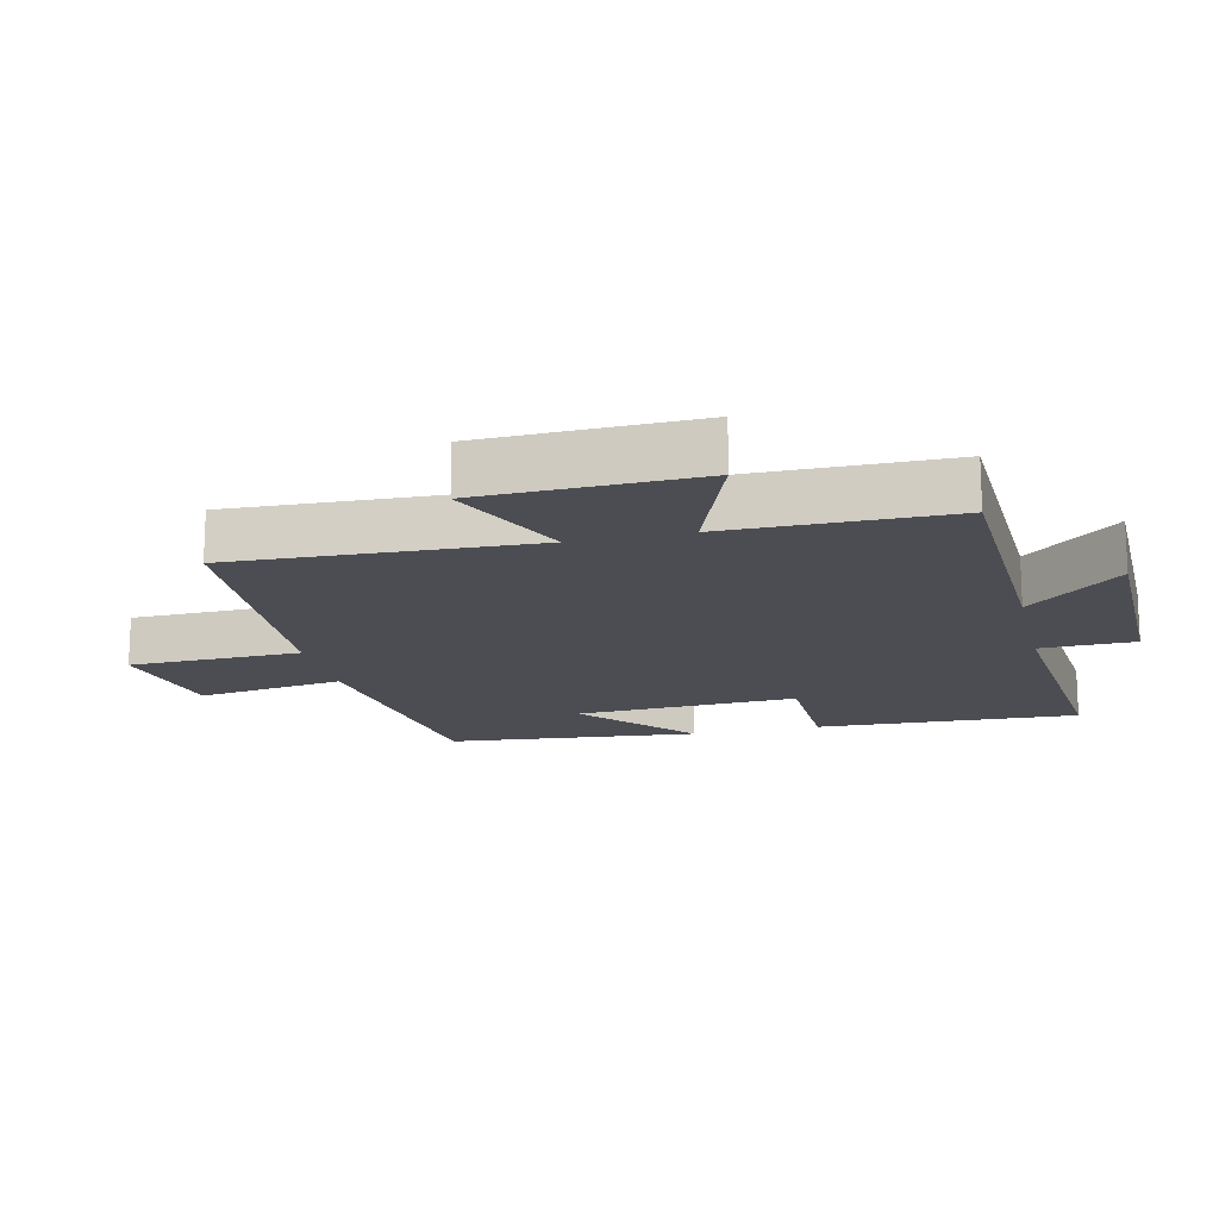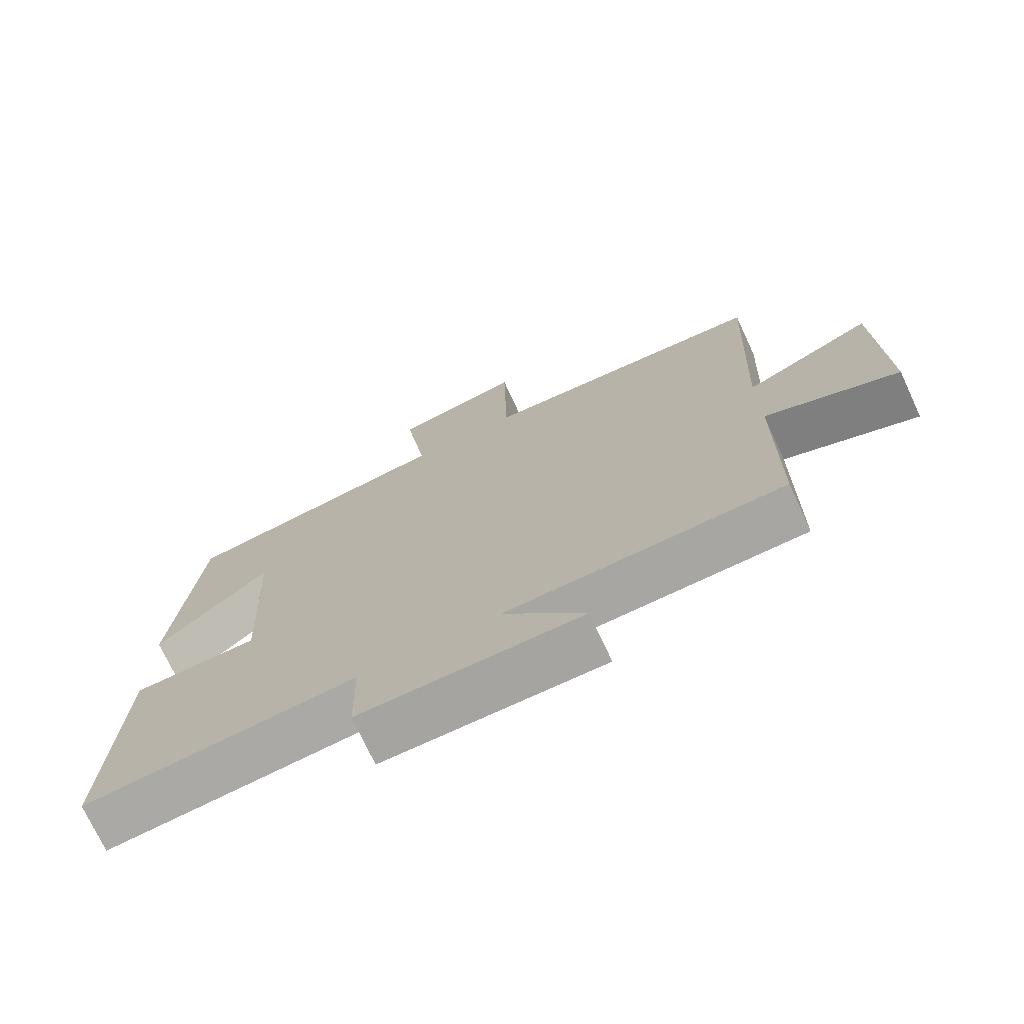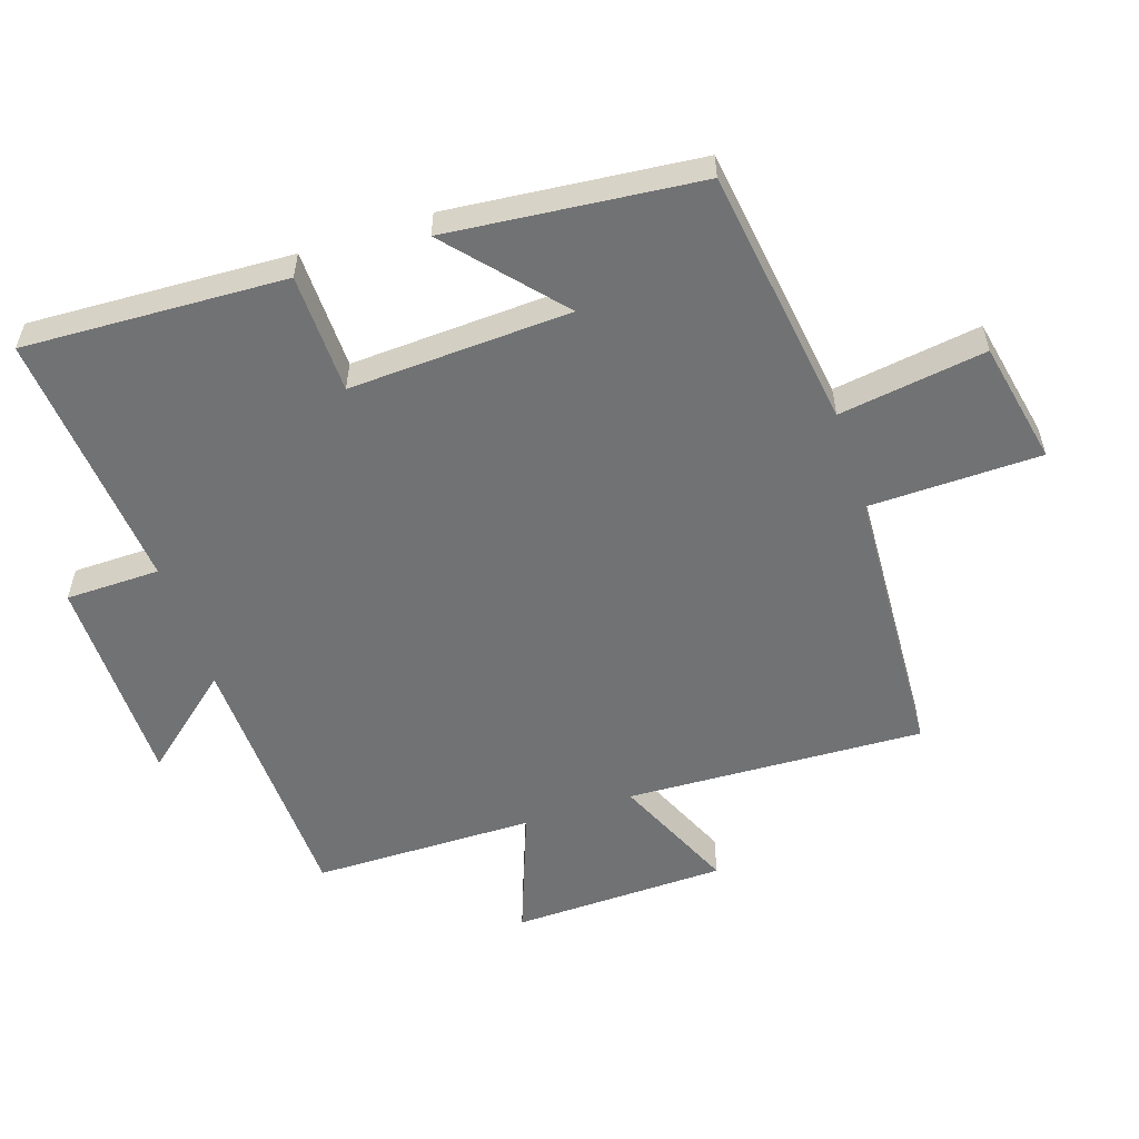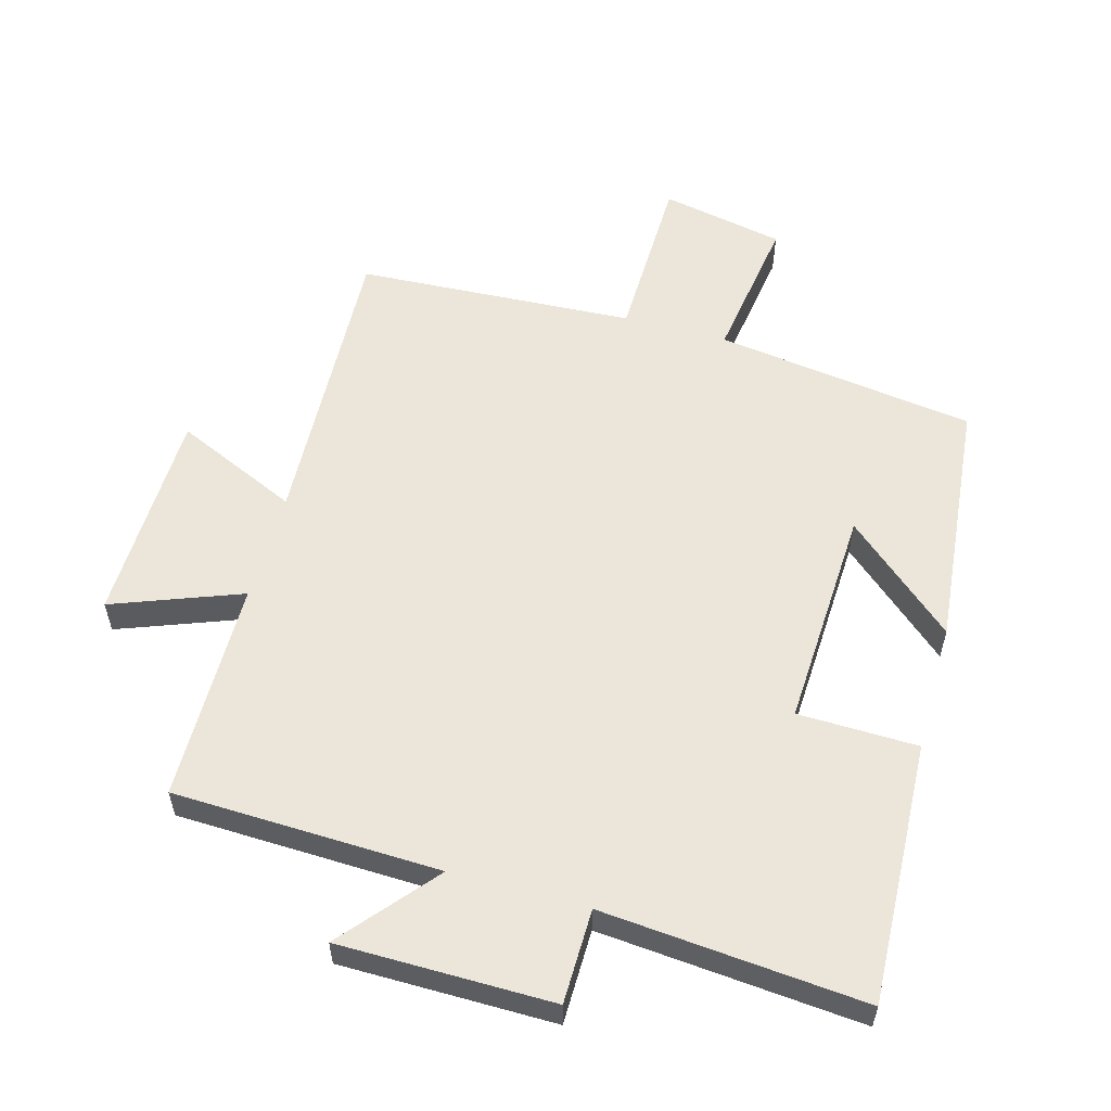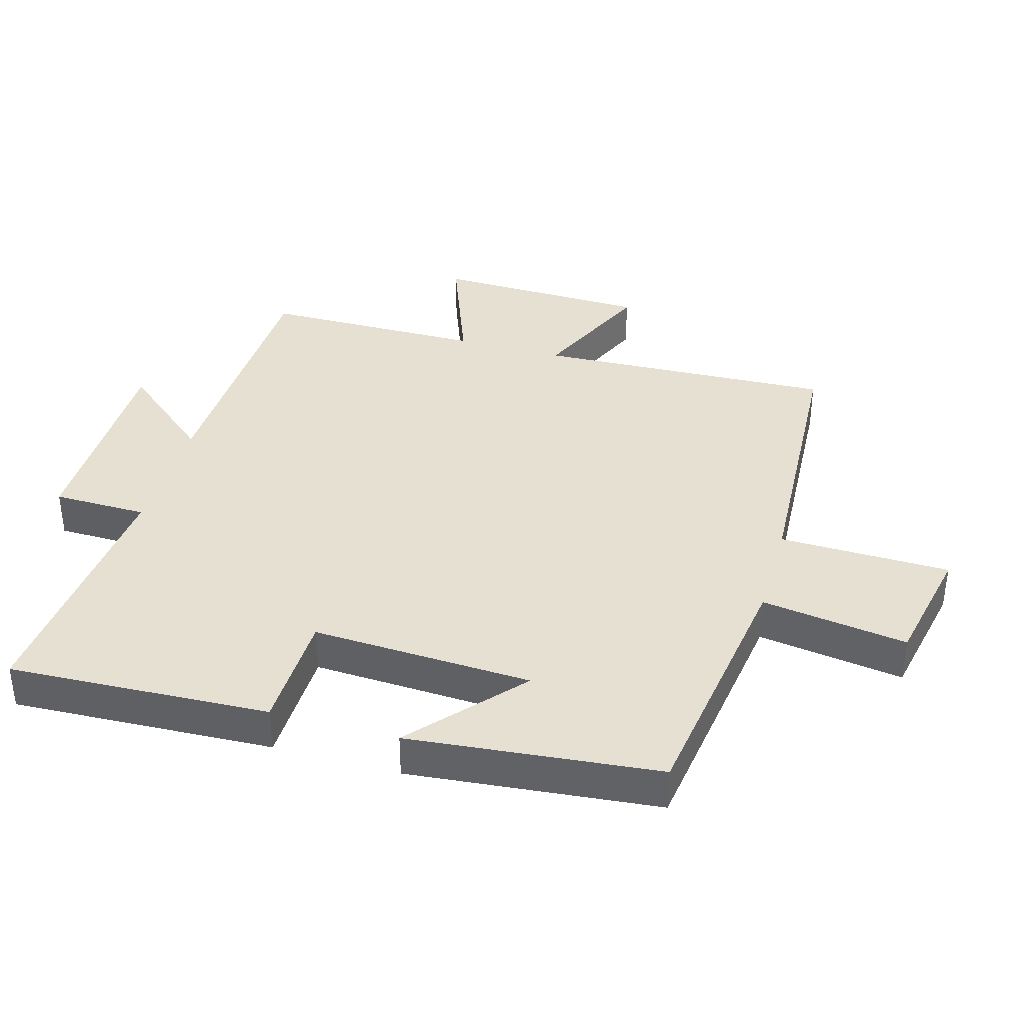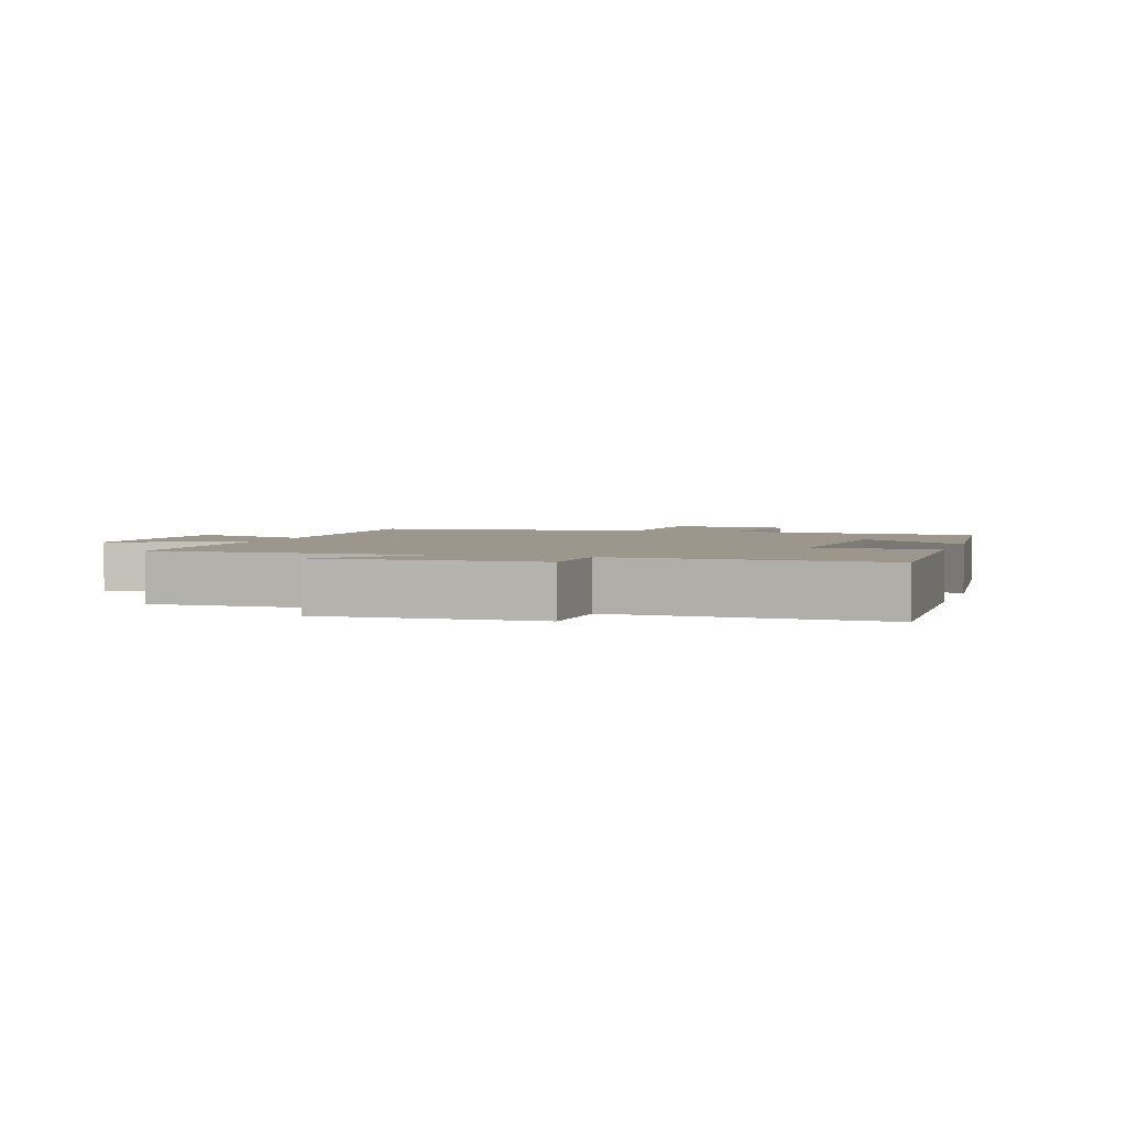
<metadata>
{"format":"obj","ext":"obj","renderer":"f3d","projection":"perspective","resolution":1024,"background":"white","views":[{"elev":-16.4,"azim":103.3,"up":"+Y"},{"elev":-73.1,"azim":24.9,"up":"+Z"},{"elev":-55.4,"azim":-71.7,"up":"+Y"},{"elev":56.8,"azim":-164.5,"up":"+Y"},{"elev":37.8,"azim":-74.1,"up":"+Y"},{"elev":2.6,"azim":-163.1,"up":"+Y"}]}
</metadata>
<code>
v 0.52 0.07 0.477
v 0.5 0.07 0.022
v 0.688 0.07 0.106
v 0.696 0.07 -0.222
v 0.5 0.07 -0.148
v 0.497 0.07 -0.487
v 0.09 0.07 -0.5
v 0.21 0.07 -0.642
v -0.116 0.07 -0.644
v -0.118 0.07 -0.5
v -0.518 0.07 -0.535
v -0.5 0.07 -0.135
v -0.317 0.07 -0.131
v -0.333 0.07 0.207
v -0.5 0.07 0.061
v -0.462 0.07 0.444
v -0.065 0.07 0.5
v -0.098 0.07 0.724
v 0.09 0.07 0.762
v 0.095 0.07 0.5
v 0.52 0 0.477
v 0.5 0 0.022
v 0.688 0 0.106
v 0.696 0 -0.222
v 0.5 0 -0.148
v 0.497 0 -0.487
v 0.09 0 -0.5
v 0.21 0 -0.642
v -0.116 0 -0.644
v -0.118 0 -0.5
v -0.518 0 -0.535
v -0.5 0 -0.135
v -0.317 0 -0.131
v -0.333 0 0.207
v -0.5 0 0.061
v -0.462 0 0.444
v -0.065 0 0.5
v -0.098 0 0.724
v 0.09 0 0.762
v 0.095 0 0.5
f 17 18 19 20
f 17 20 1 2
f 14 15 16 17
f 13 14 17 2
f 10 11 12 13
f 10 13 2
f 7 8 9 10
f 5 6 7 10
f 5 10 2 3
f 3 4 5
f 40 39 38 37
f 22 21 40 37
f 37 36 35 34
f 22 37 34 33
f 33 32 31 30
f 22 33 30
f 30 29 28 27
f 30 27 26 25
f 23 22 30 25
f 25 24 23
f 1 21 22 2
f 2 22 23 3
f 3 23 24 4
f 4 24 25 5
f 5 25 26 6
f 6 26 27 7
f 7 27 28 8
f 8 28 29 9
f 9 29 30 10
f 10 30 31 11
f 11 31 32 12
f 12 32 33 13
f 13 33 34 14
f 14 34 35 15
f 15 35 36 16
f 16 36 37 17
f 17 37 38 18
f 18 38 39 19
f 19 39 40 20
f 20 40 21 1

</code>
